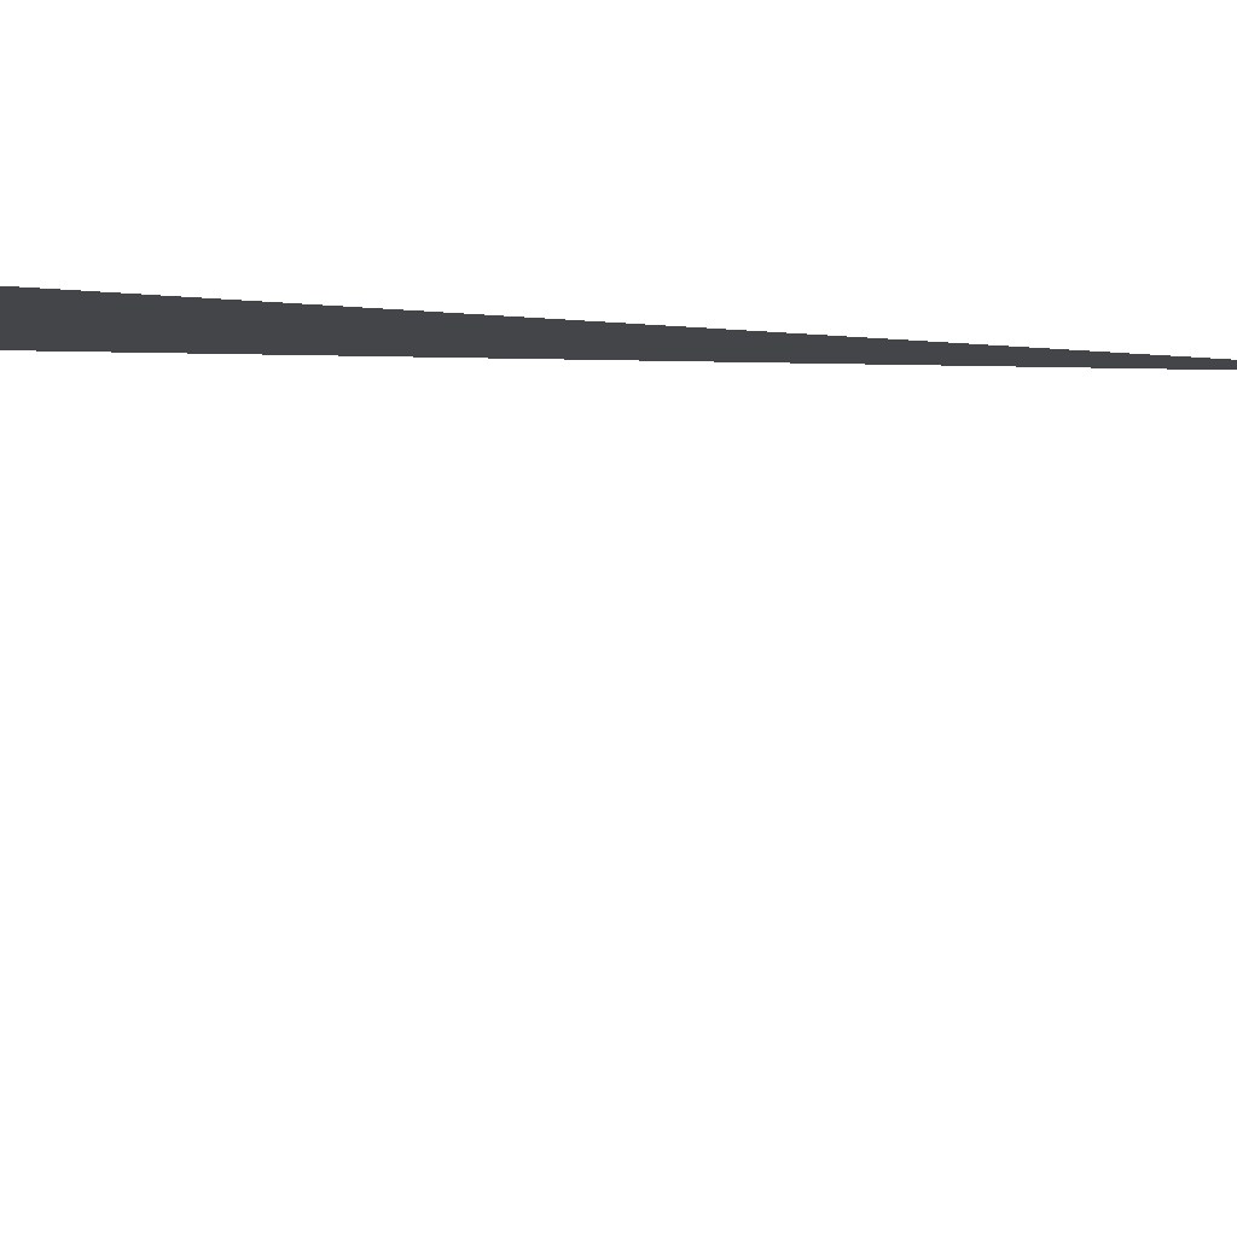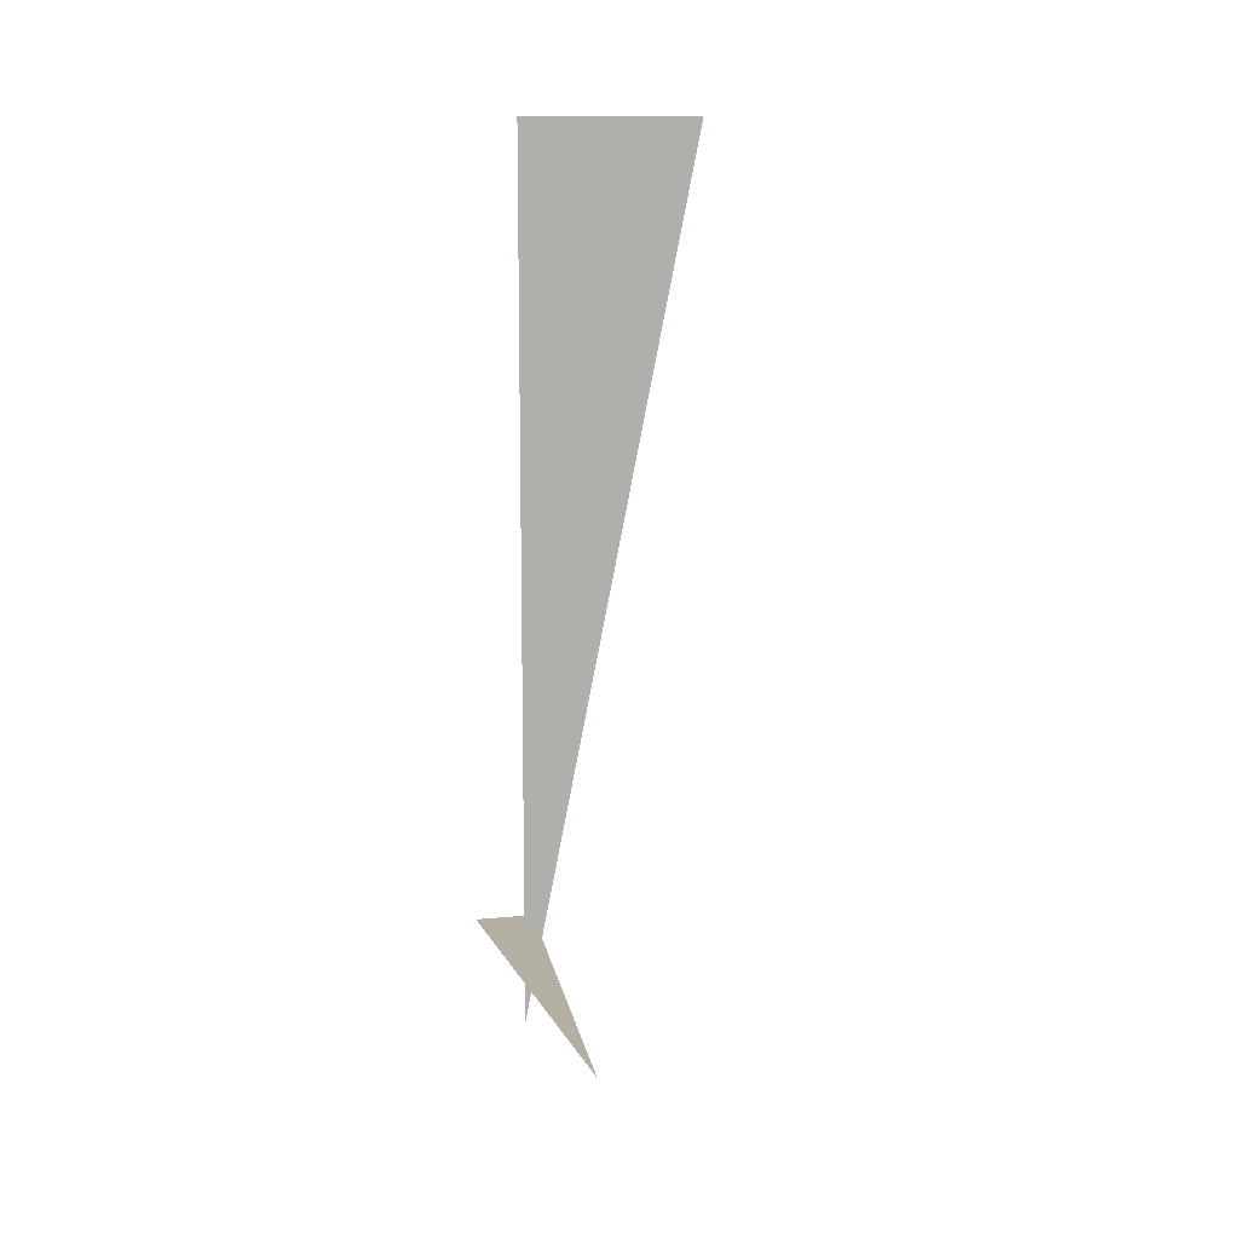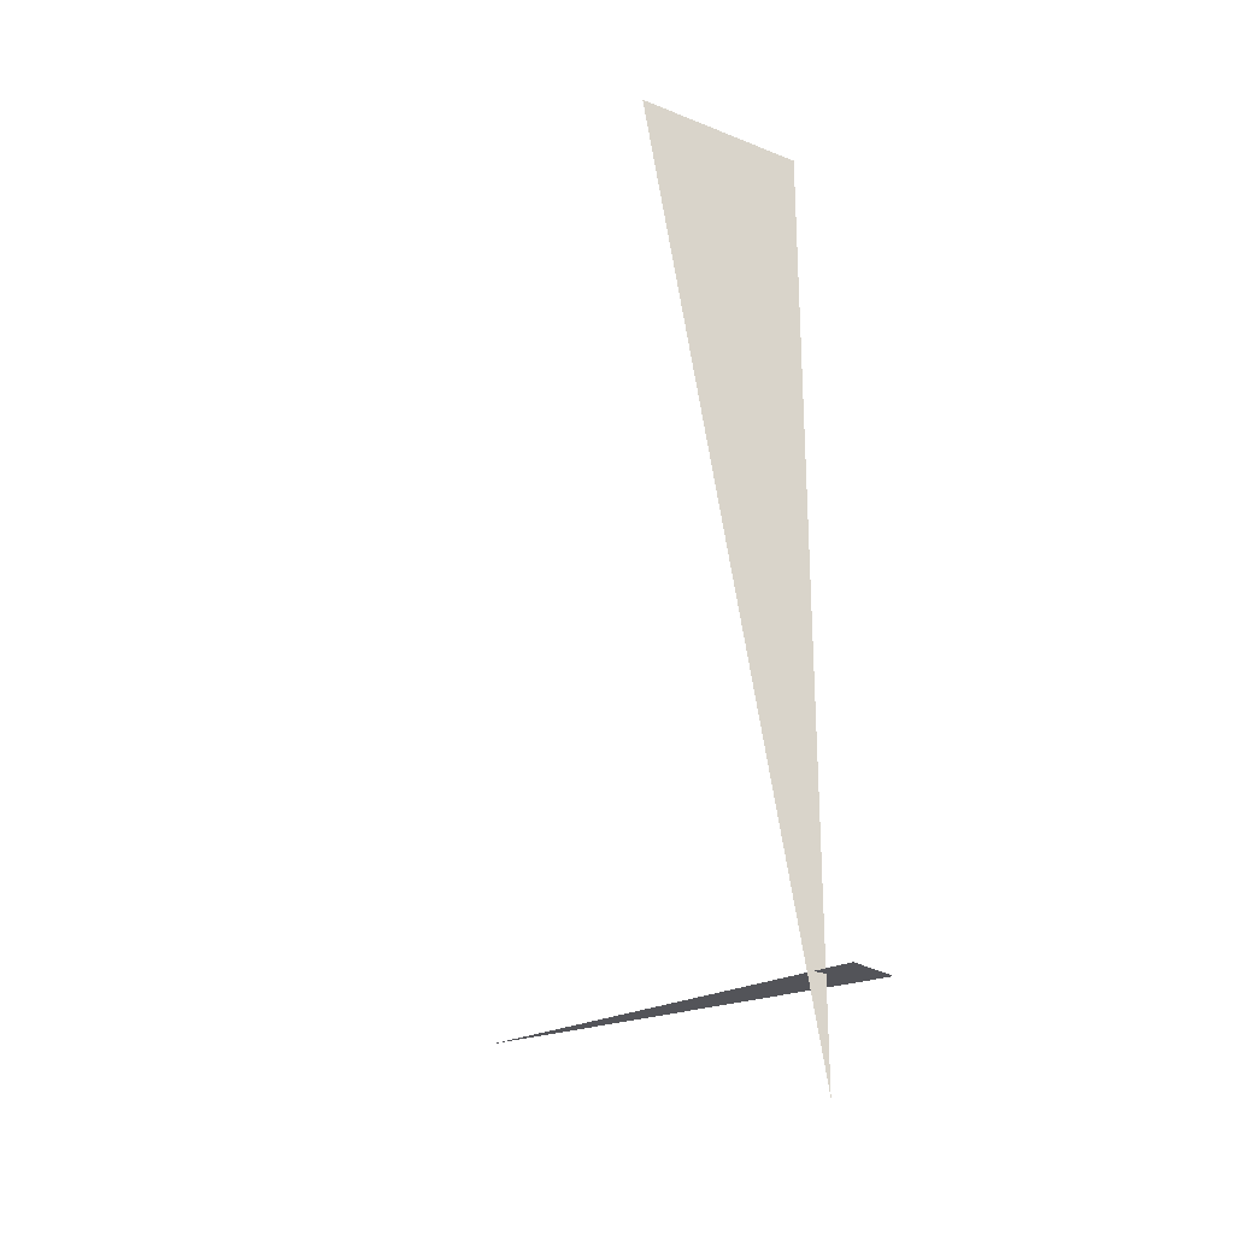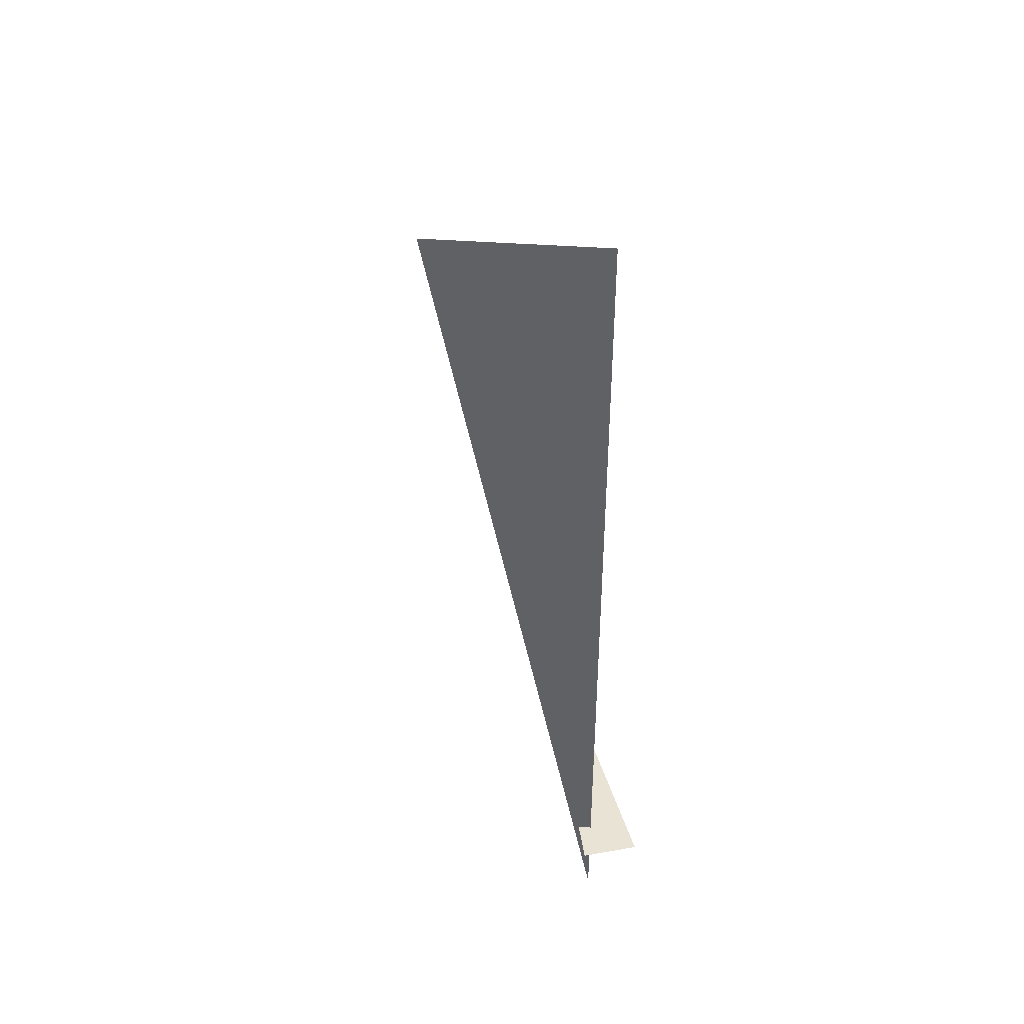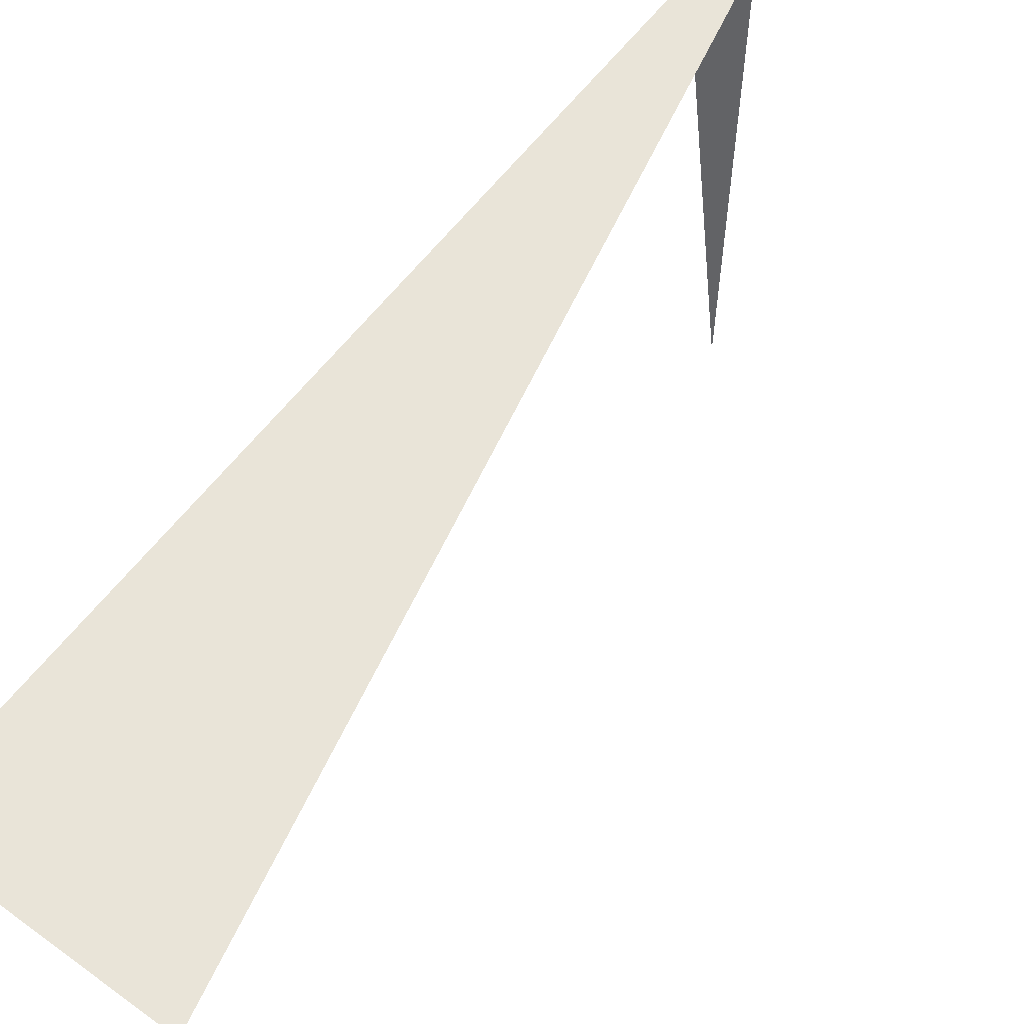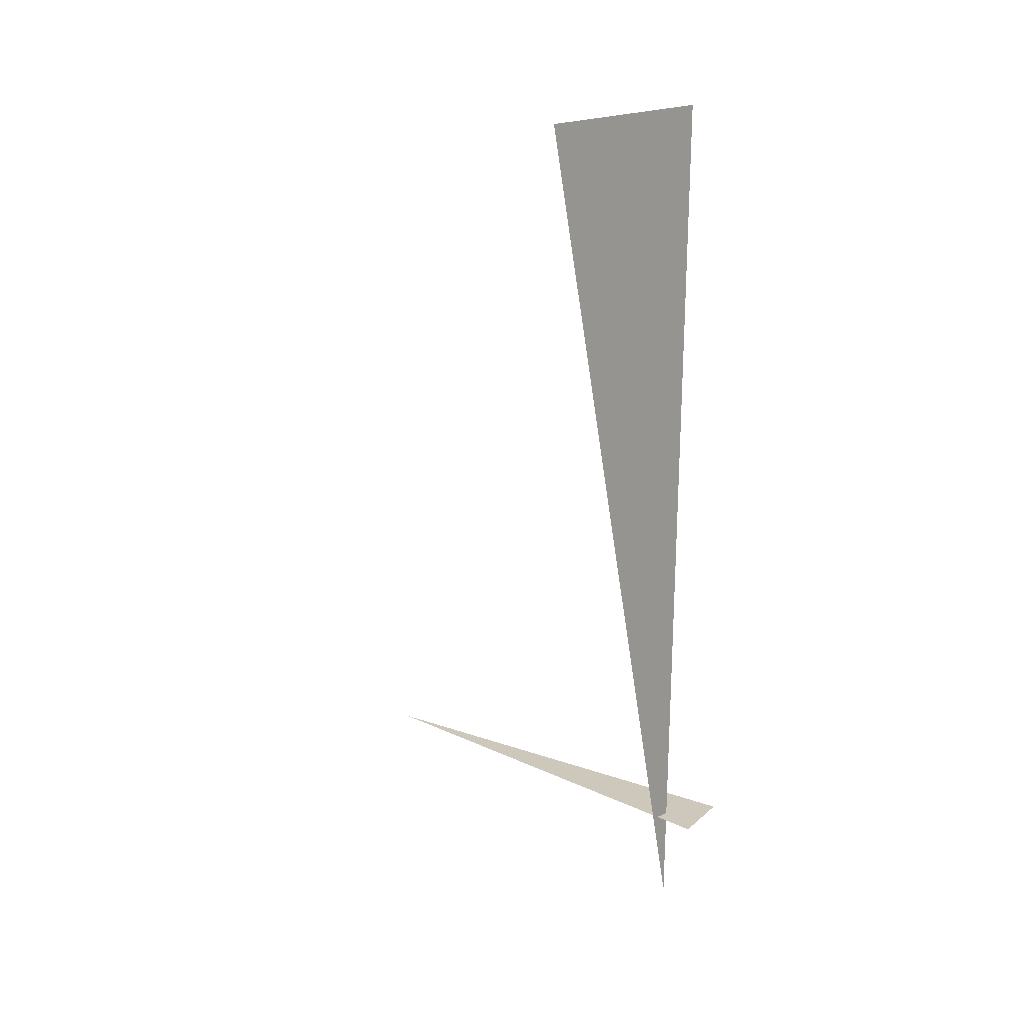
<metadata>
{"format":"obj","ext":"obj","renderer":"f3d","projection":"perspective","resolution":1024,"background":"white","views":[{"elev":-23.6,"azim":88.0,"up":"+Y"},{"elev":11.2,"azim":-11.6,"up":"+Z"},{"elev":-23.8,"azim":132.1,"up":"+Z"},{"elev":42.0,"azim":170.1,"up":"+Z"},{"elev":50.1,"azim":33.4,"up":"+Y"},{"elev":22.0,"azim":126.9,"up":"+Z"}]}
</metadata>
<code>
v -0.1243 8.244 3.33
v 0.5007 8.077 3.33
v -0.1243 8.244 0
v -0.2882 8.378 0.375
v -0.1243 6.819 0.375
v -0.06955 8.386 0.375
f 1 2 3
f 4 5 6

</code>
